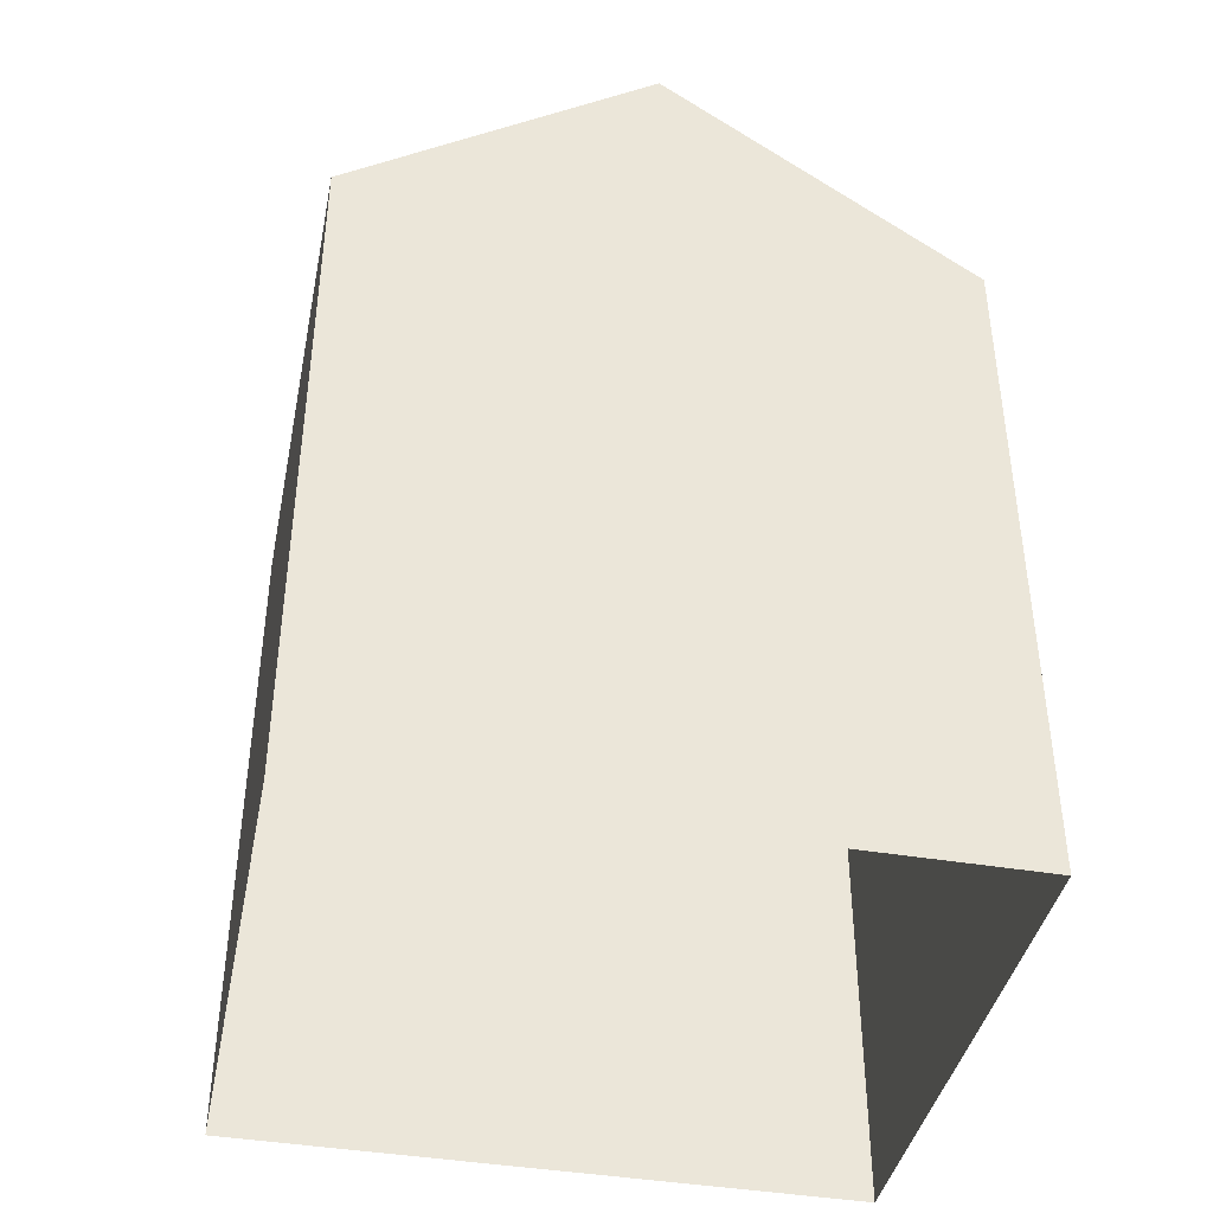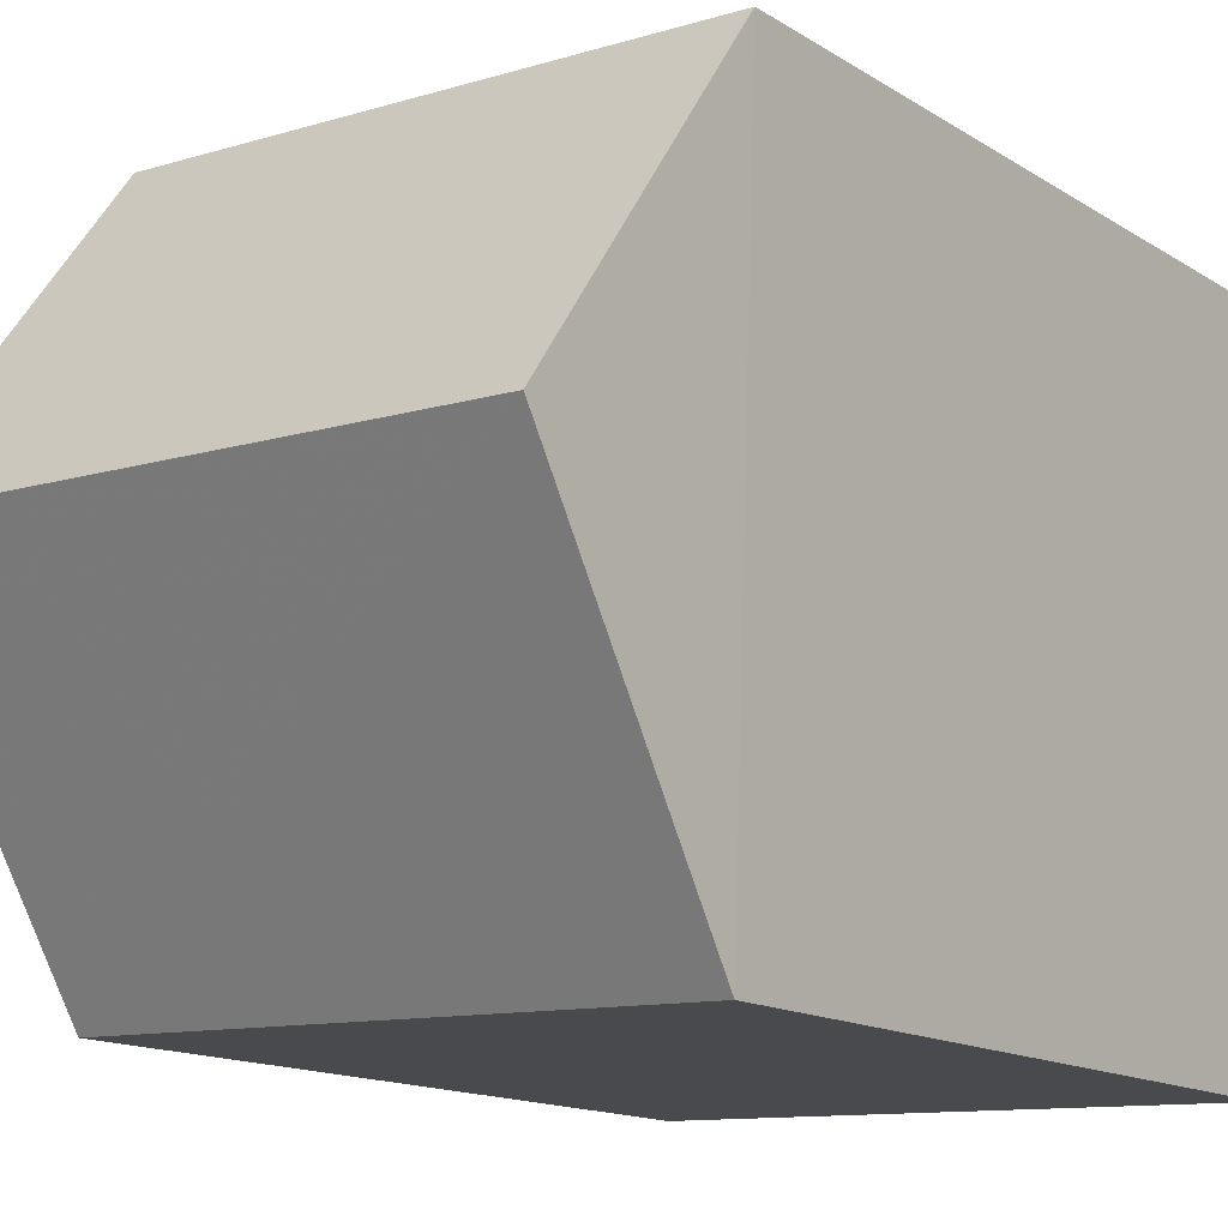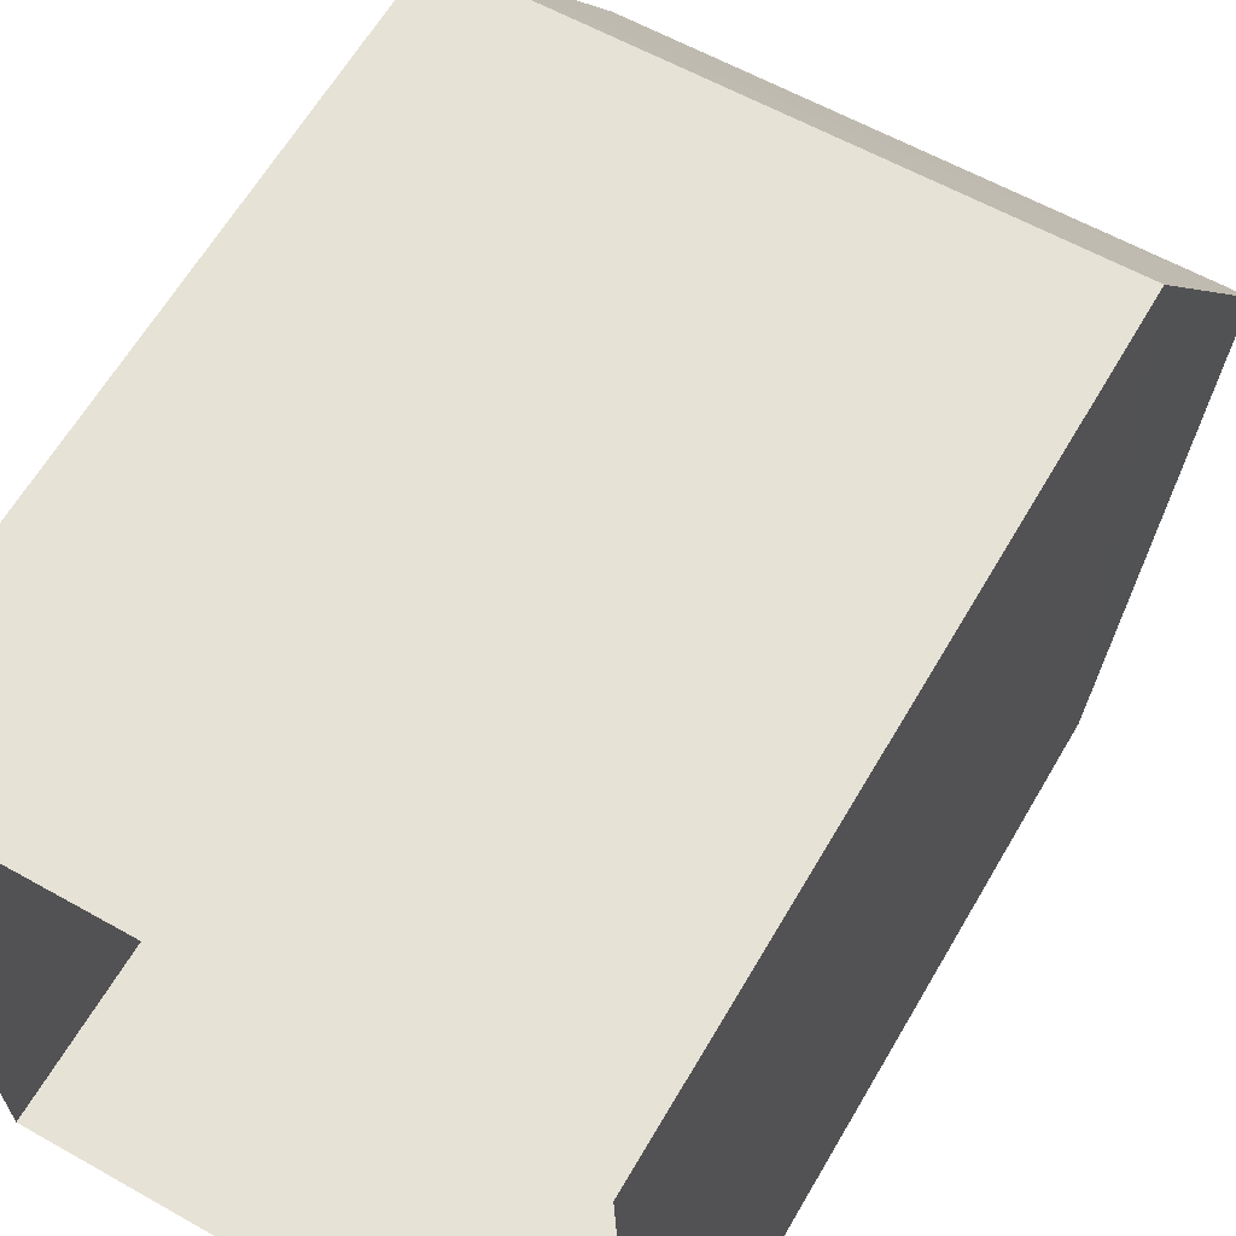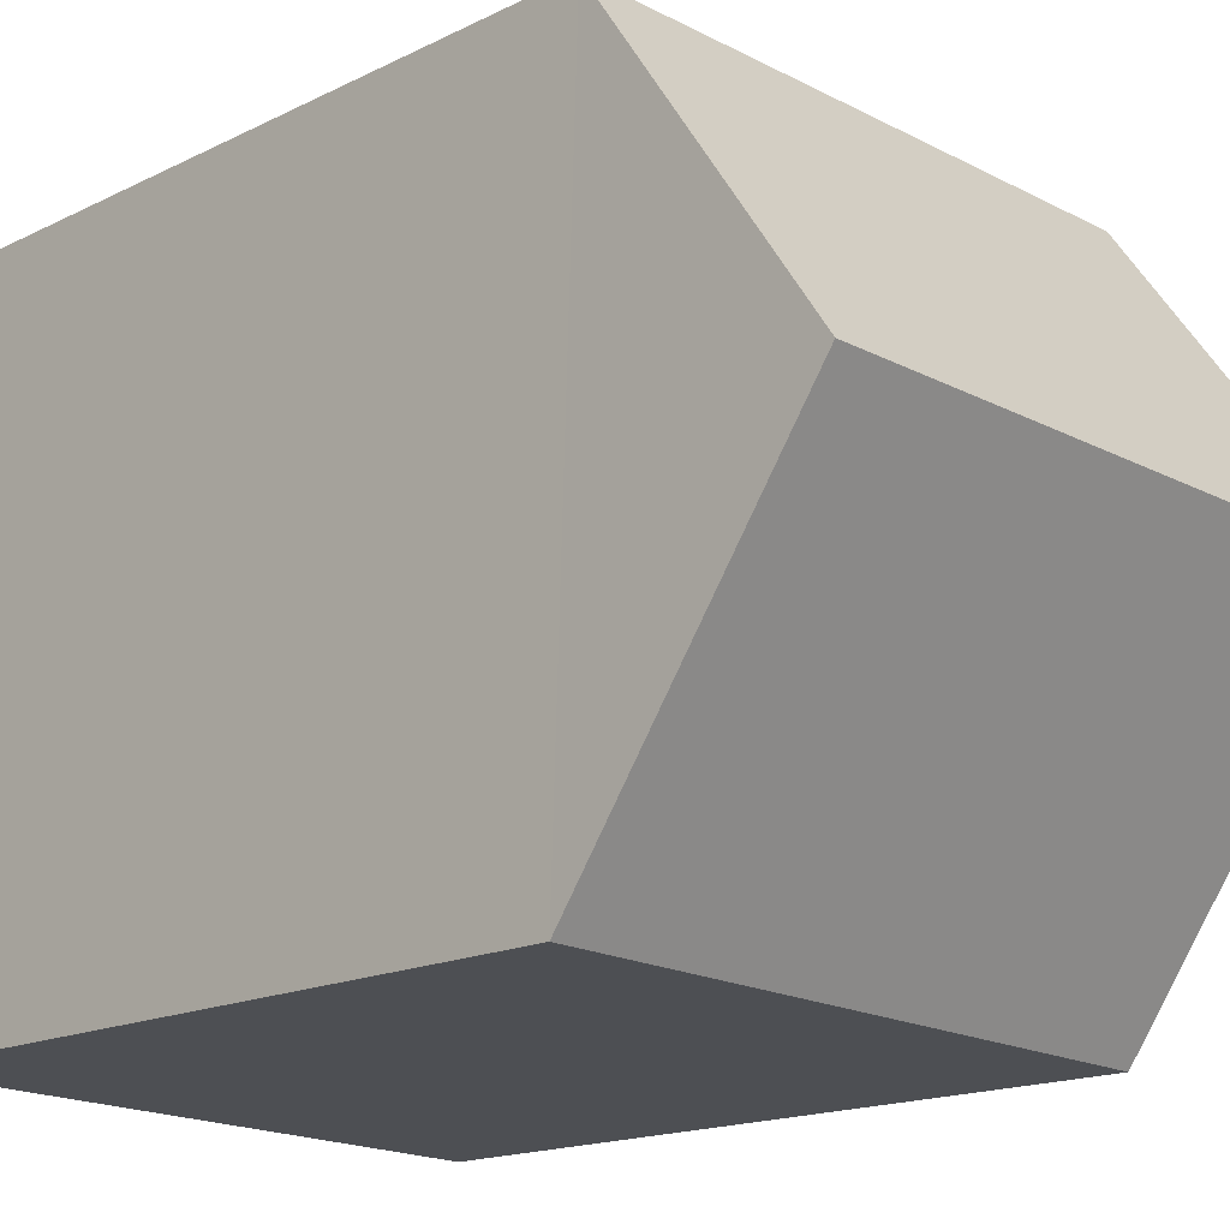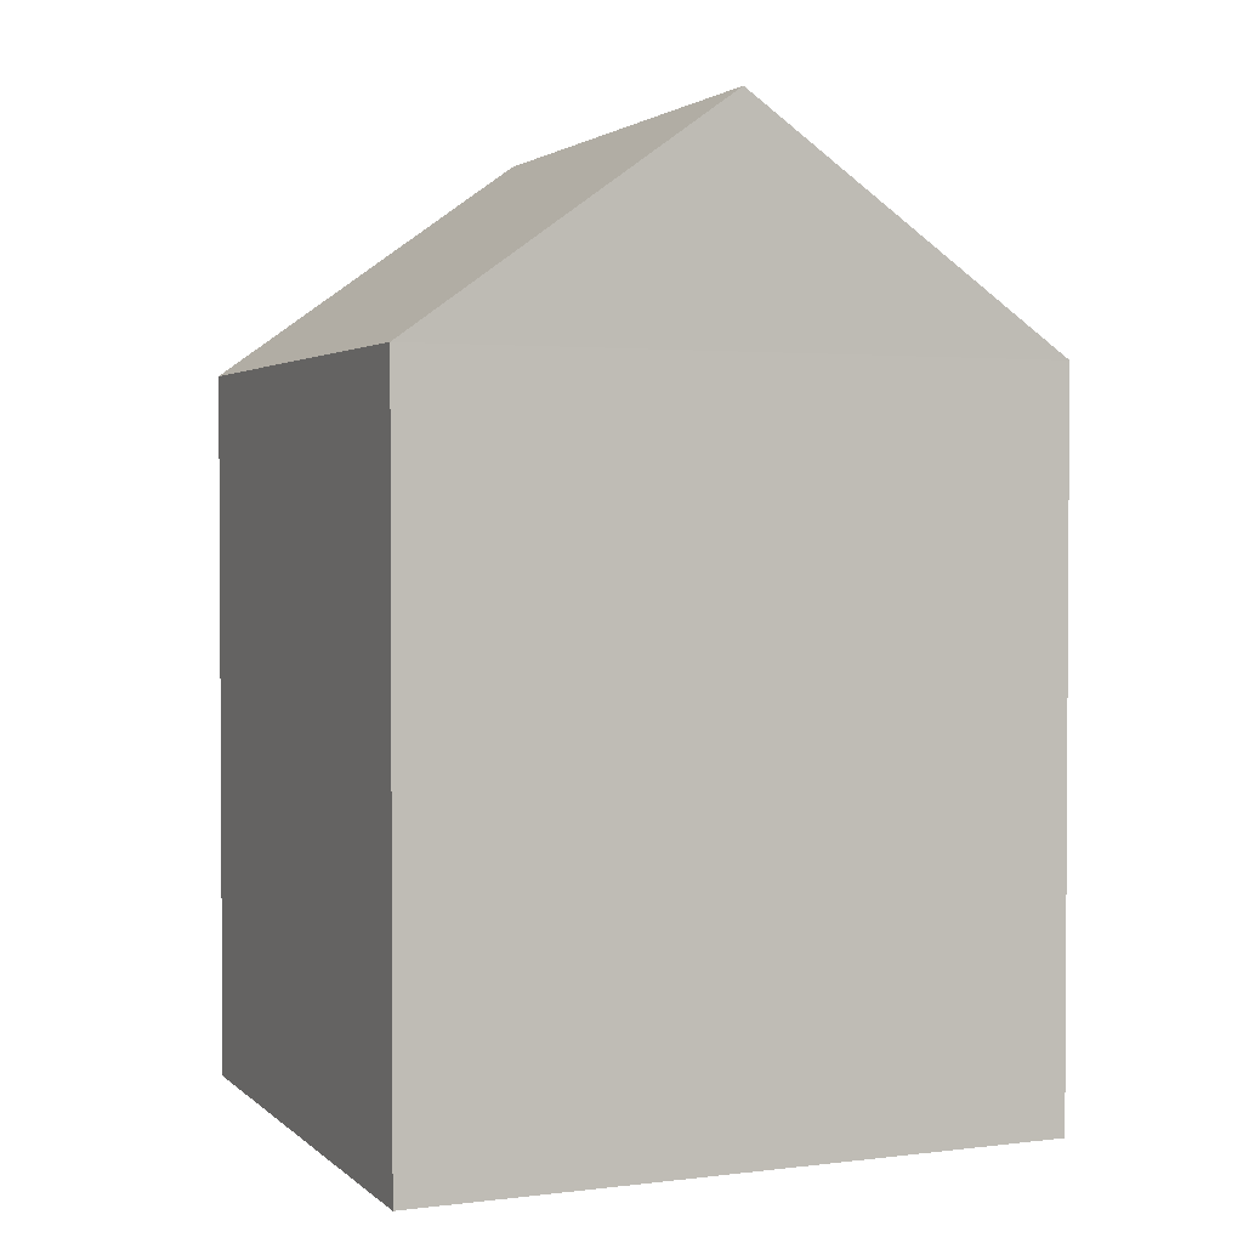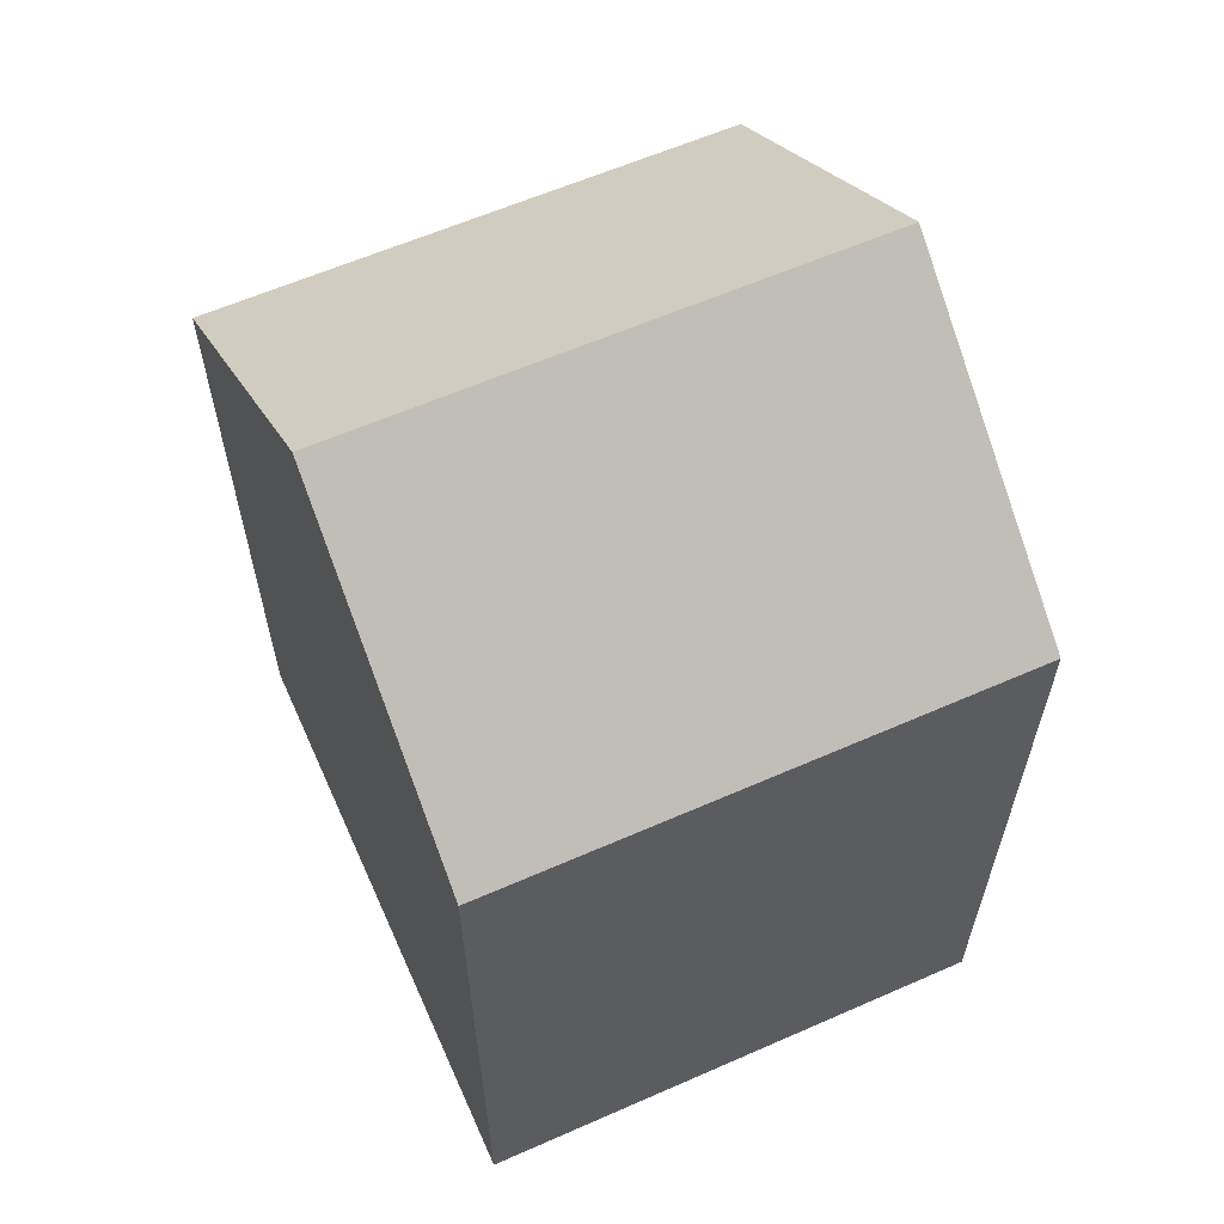
<metadata>
{"format":"obj","ext":"obj","renderer":"f3d","projection":"perspective","resolution":1024,"background":"white","views":[{"elev":-40.9,"azim":-103.4,"up":"+Z"},{"elev":-14.4,"azim":36.6,"up":"+Y"},{"elev":62.9,"azim":-149.9,"up":"+Y"},{"elev":-16.2,"azim":-44.3,"up":"+Y"},{"elev":2.3,"azim":-115.0,"up":"+Z"},{"elev":60.8,"azim":153.9,"up":"+Z"}]}
</metadata>
<code>
v -3.72e+05 -1.055e+05 25.32
v -3.72e+05 -1.055e+05 25.32
v -3.72e+05 -1.055e+05 25.32
v -3.72e+05 -1.055e+05 25.32
v -3.72e+05 -1.055e+05 31.47
v -3.72e+05 -1.055e+05 31.47
v -3.72e+05 -1.055e+05 33.42
v -3.72e+05 -1.055e+05 33.42
v -3.72e+05 -1.055e+05 31.47
v -3.72e+05 -1.055e+05 31.47
f 1 2 3
f 4 1 3
f 5 6 7
f 8 5 7
f 9 10 8
f 7 9 8
f 2 1 6
f 6 9 7
f 6 1 9
f 10 4 5
f 10 5 8
f 4 3 5
f 9 1 4
f 10 9 4
f 6 3 2
f 6 5 3

</code>
